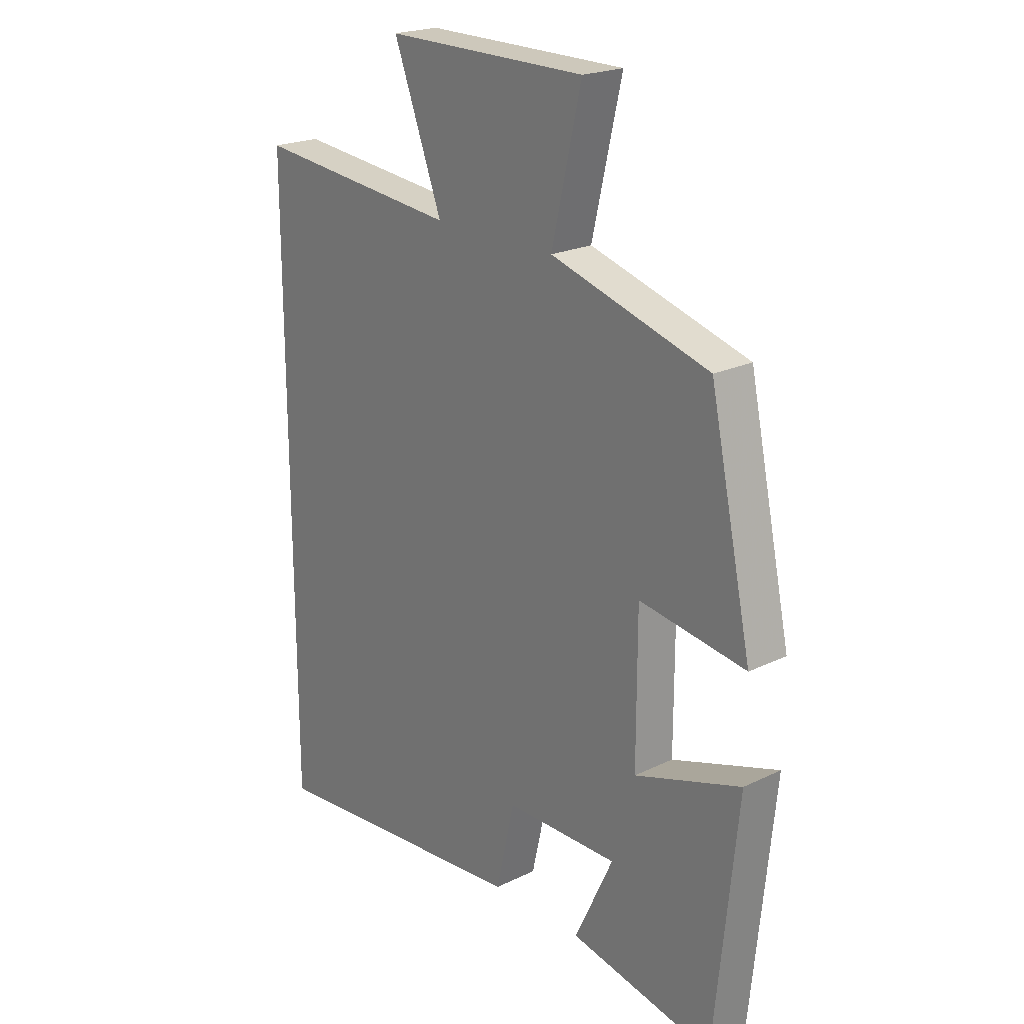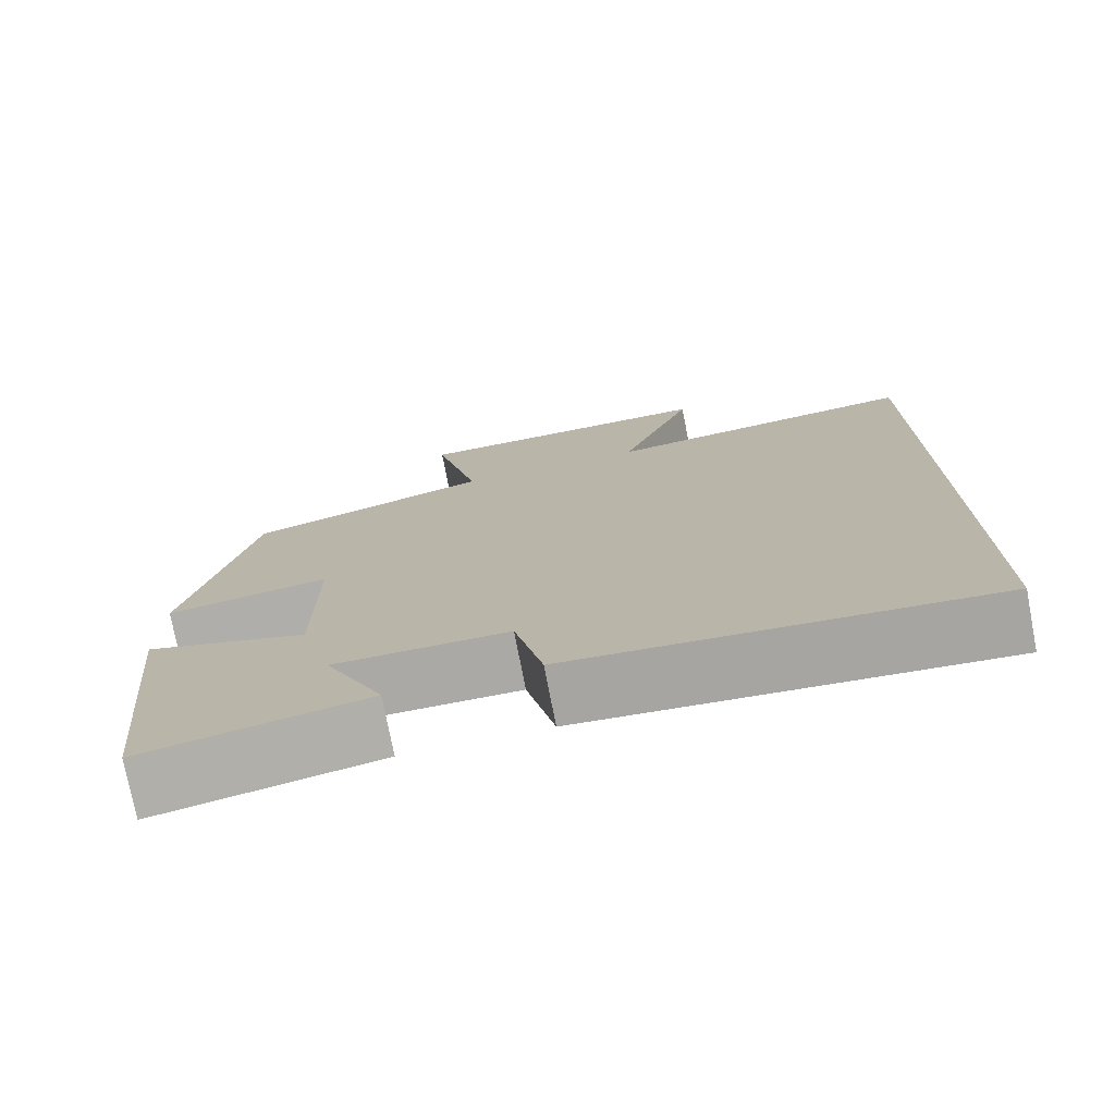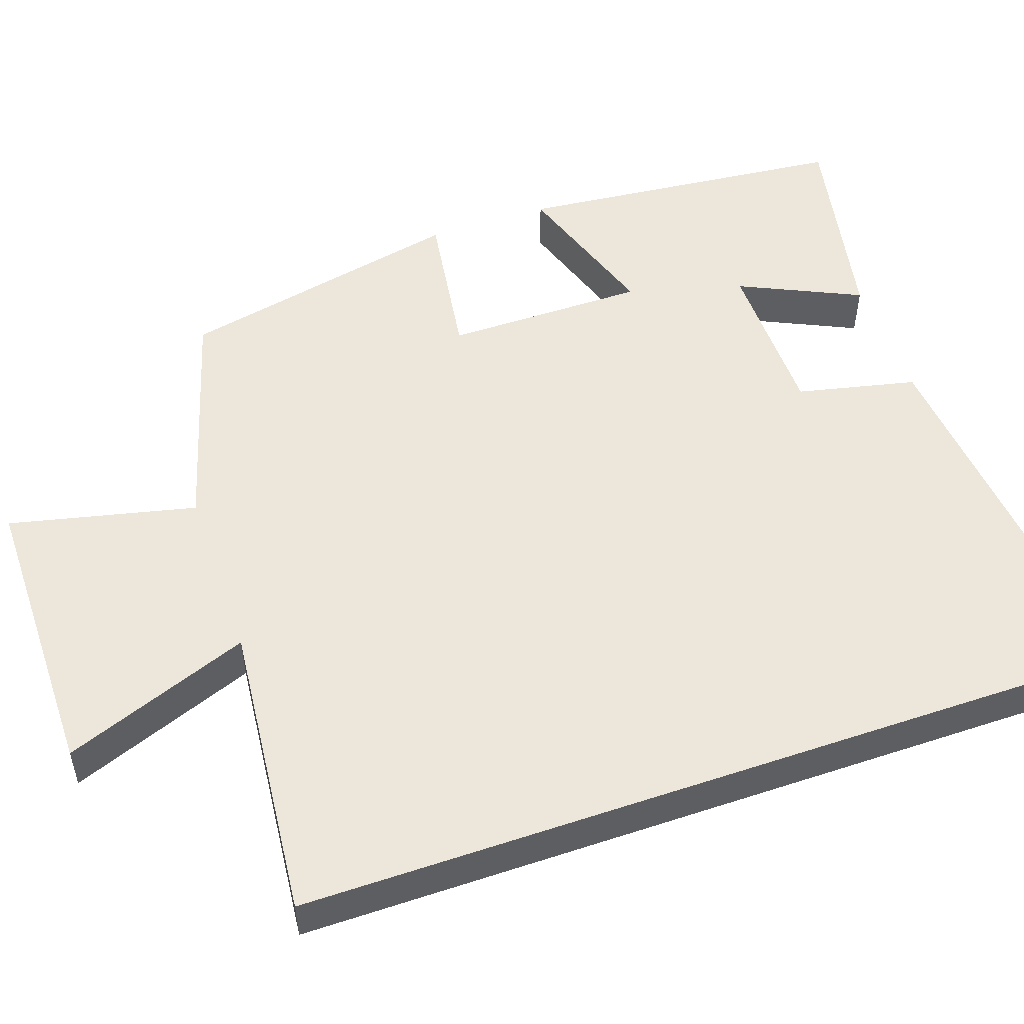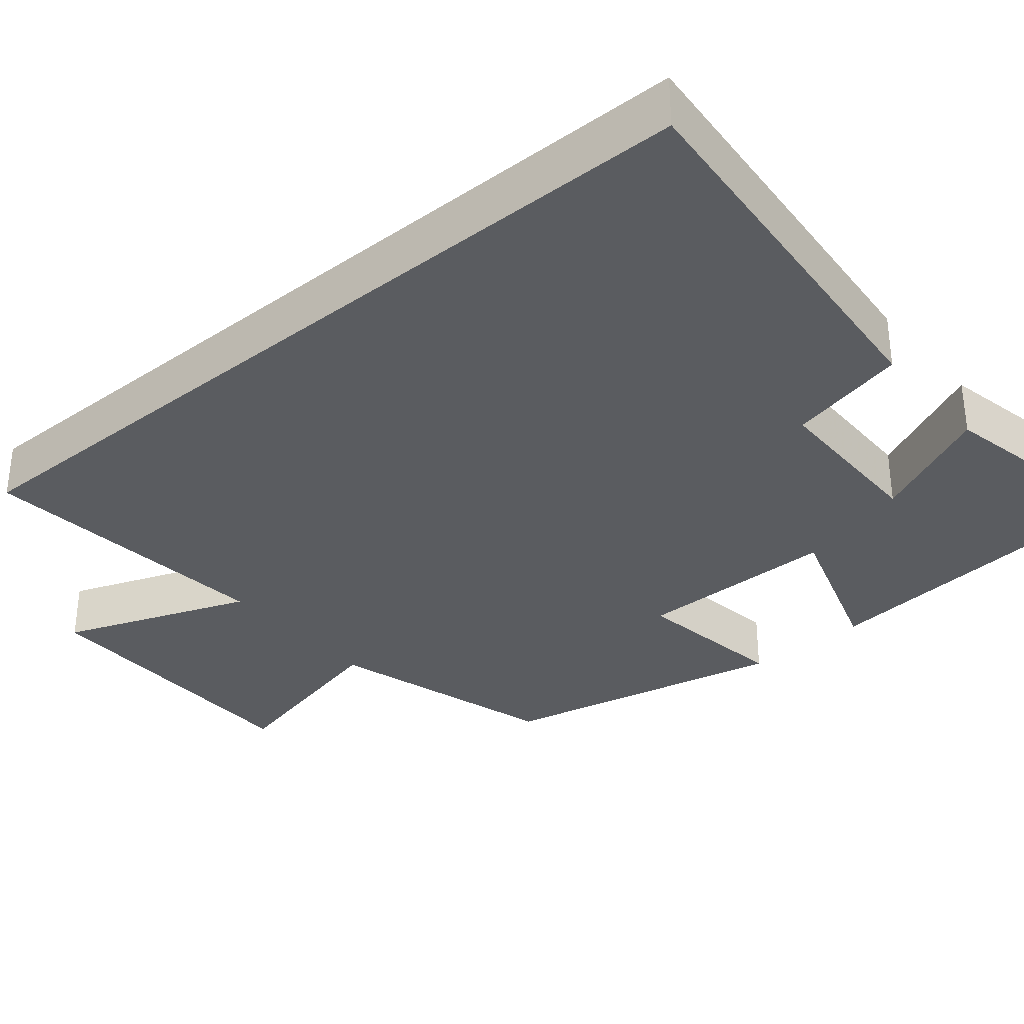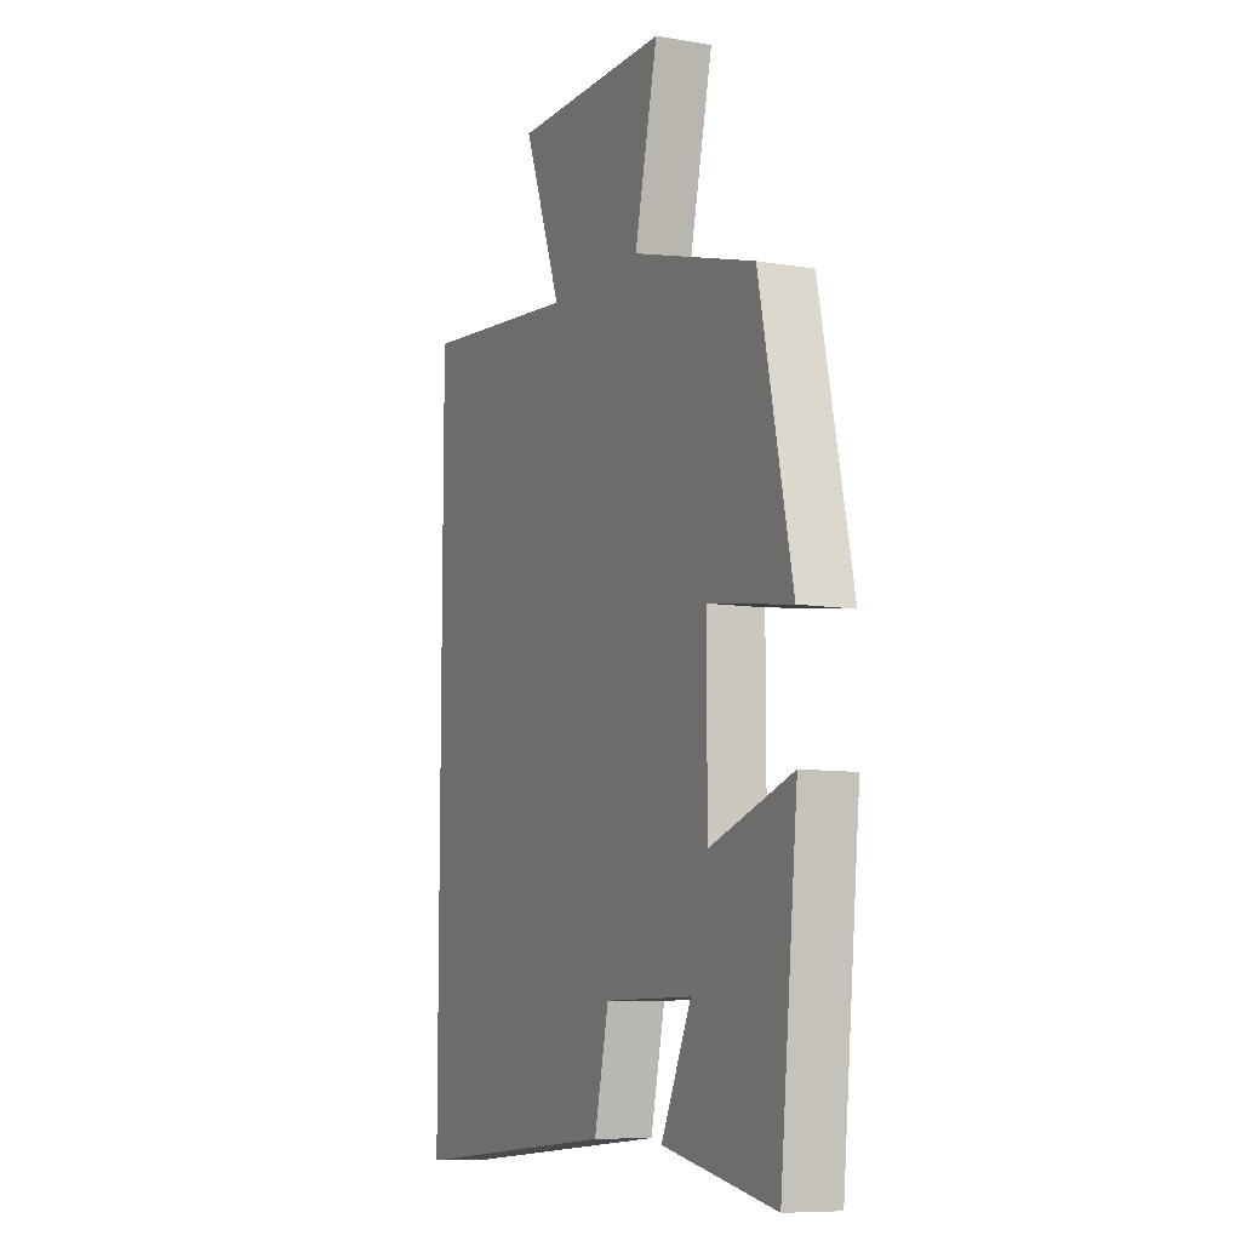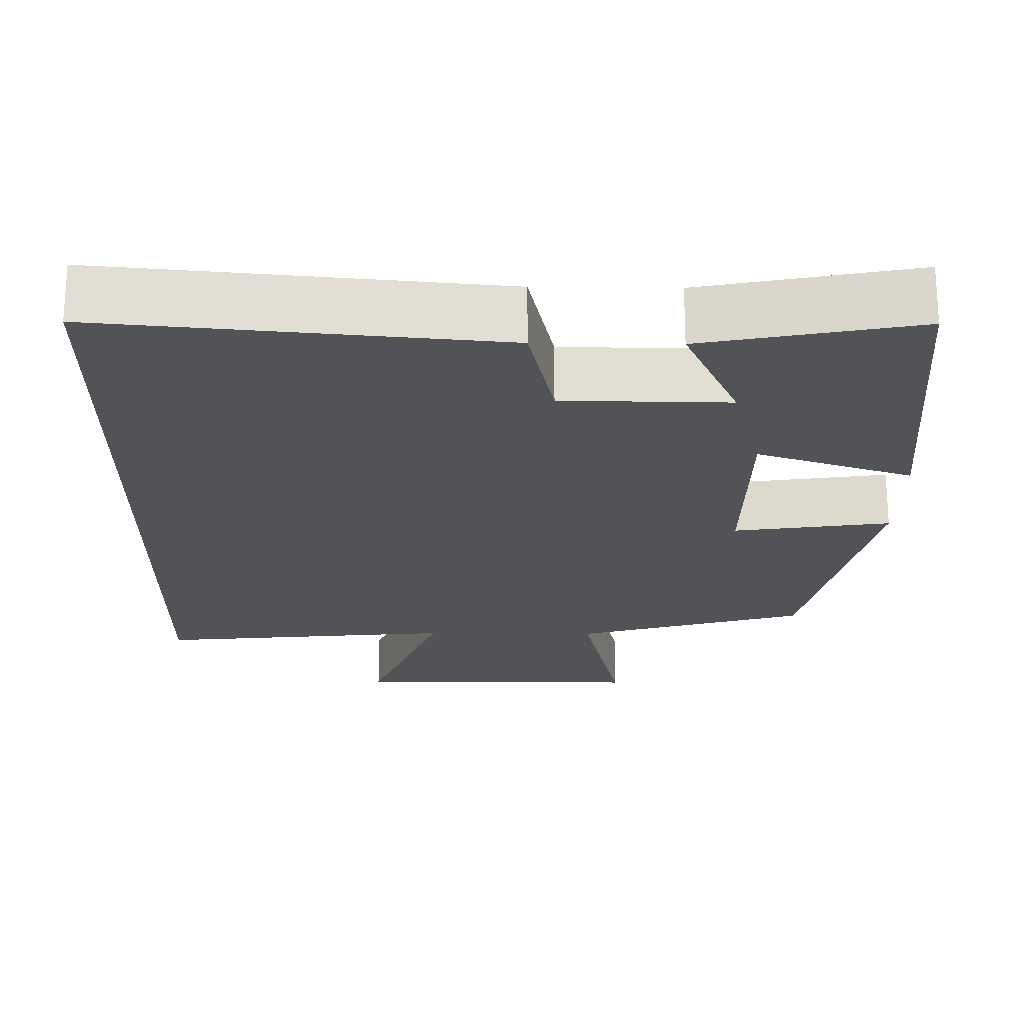
<metadata>
{"format":"obj","ext":"obj","renderer":"f3d","projection":"perspective","resolution":1024,"background":"white","views":[{"elev":21.7,"azim":-130.3,"up":"+Z"},{"elev":-75.8,"azim":10.9,"up":"+Z"},{"elev":51.9,"azim":70.8,"up":"+Y"},{"elev":-33.7,"azim":129.9,"up":"+Y"},{"elev":-8.6,"azim":-114.3,"up":"+Z"},{"elev":-21.8,"azim":179.1,"up":"+Y"}]}
</metadata>
<code>
v -0.457 0.07 -0.555
v -0.5 0.07 -0.125
v -0.299 0.07 -0.191
v -0.299 0.07 0.069
v -0.5 0.07 0.039
v -0.42 0.07 0.412
v -0.12 0.07 0.5
v -0.176 0.07 0.741
v 0.204 0.07 0.743
v 0.112 0.07 0.5
v 0.5 0.07 0.539
v 0.5 0.07 -0.545
v -0.008 0.07 -0.5
v -0.043 0.07 -0.346
v -0.257 0.07 -0.344
v -0.184 0.07 -0.5
v -0.457 0 -0.555
v -0.5 0 -0.125
v -0.299 0 -0.191
v -0.299 0 0.069
v -0.5 0 0.039
v -0.42 0 0.412
v -0.12 0 0.5
v -0.176 0 0.741
v 0.204 0 0.743
v 0.112 0 0.5
v 0.5 0 0.539
v 0.5 0 -0.545
v -0.008 0 -0.5
v -0.043 0 -0.346
v -0.257 0 -0.344
v -0.184 0 -0.5
f 15 16 1 2
f 14 15 2 3
f 12 13 14
f 11 12 14
f 10 11 14
f 10 14 3 4
f 7 8 9 10
f 6 7 10
f 5 6 10
f 4 5 10
f 18 17 32 31
f 19 18 31 30
f 30 29 28
f 30 28 27
f 30 27 26
f 20 19 30 26
f 26 25 24 23
f 26 23 22
f 26 22 21
f 26 21 20
f 1 17 18 2
f 2 18 19 3
f 3 19 20 4
f 4 20 21 5
f 5 21 22 6
f 6 22 23 7
f 7 23 24 8
f 8 24 25 9
f 9 25 26 10
f 10 26 27 11
f 11 27 28 12
f 12 28 29 13
f 13 29 30 14
f 14 30 31 15
f 15 31 32 16
f 16 32 17 1

</code>
